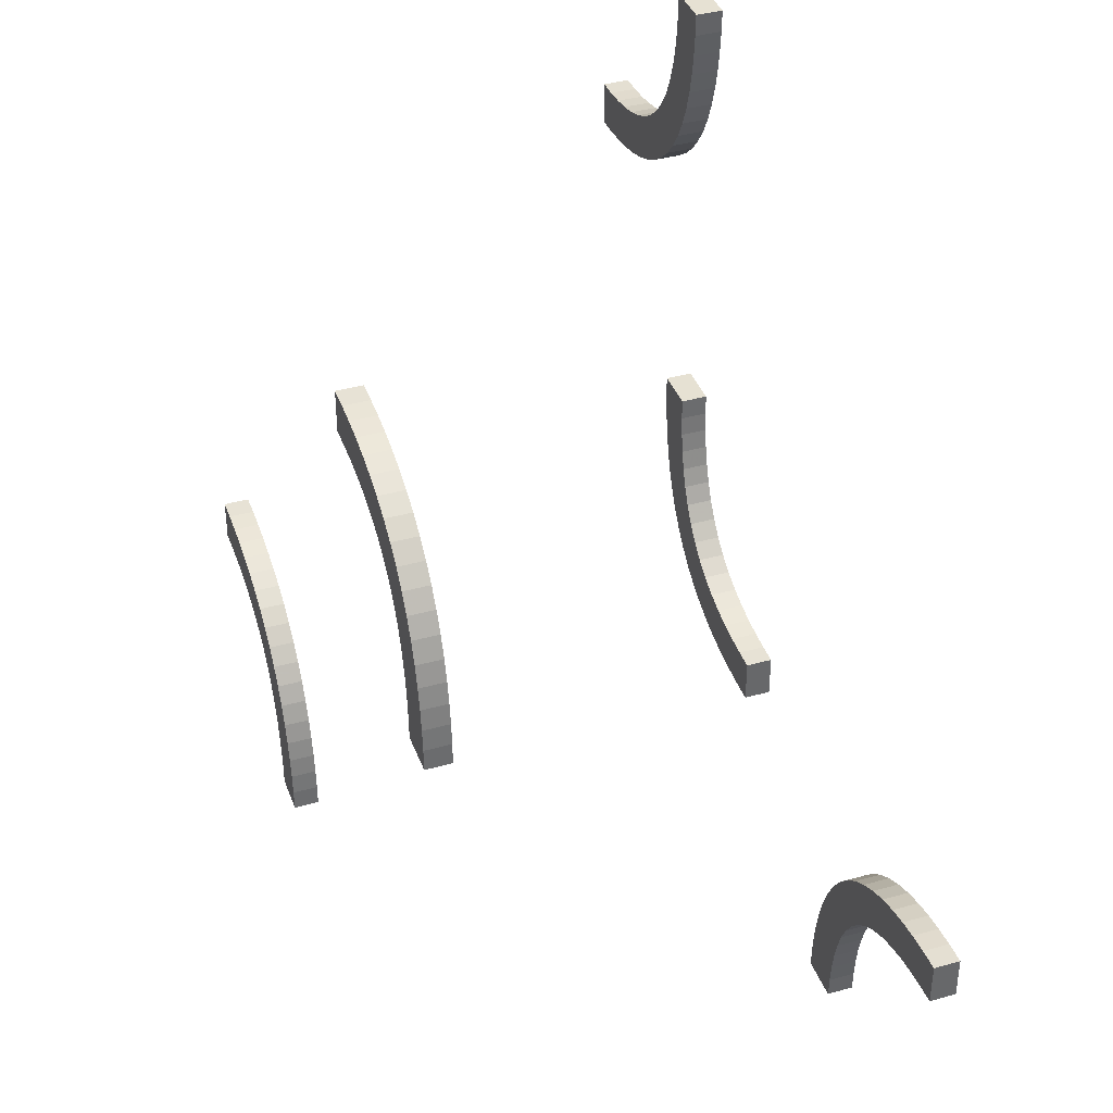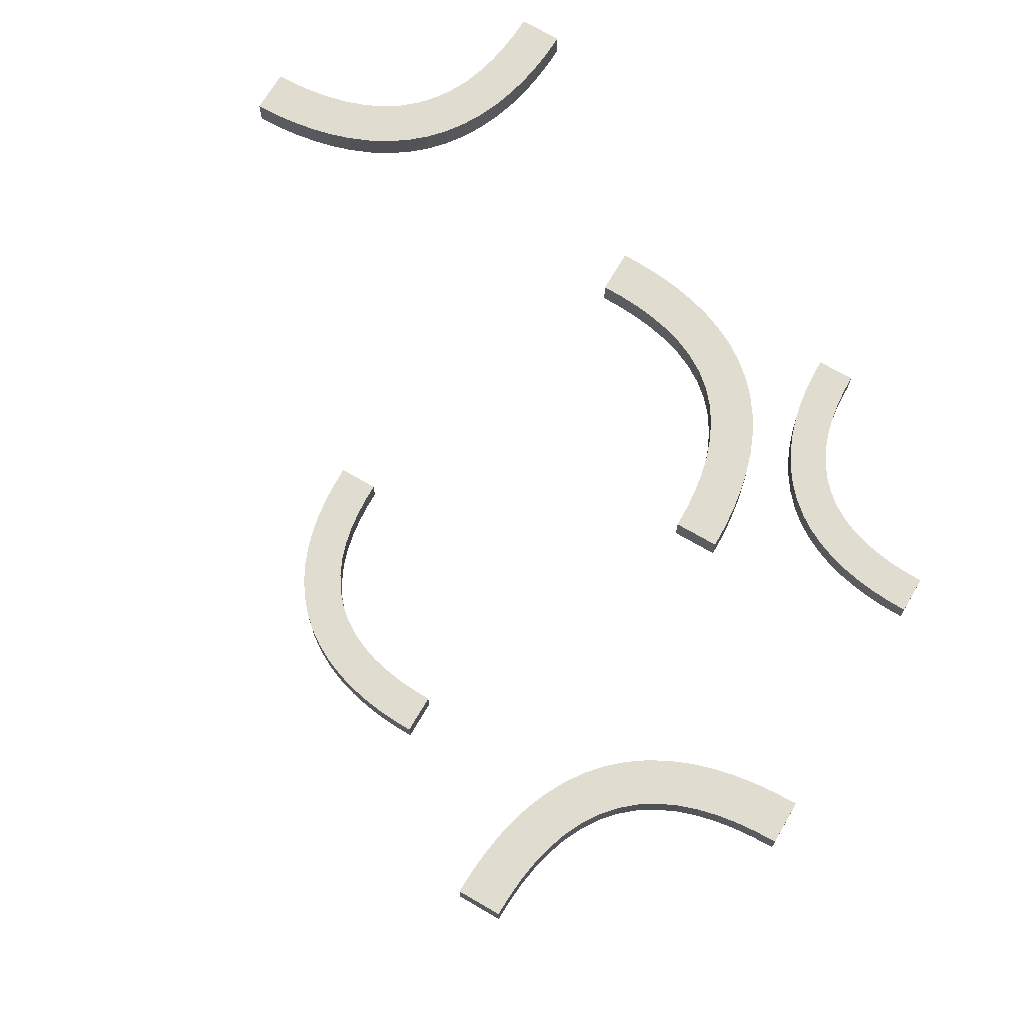
<metadata>
{"format":"obj","ext":"obj","renderer":"f3d","projection":"perspective","resolution":1024,"background":"white","views":[{"elev":38.8,"azim":-109.3,"up":"+Y"},{"elev":69.7,"azim":-59.7,"up":"+Z"}]}
</metadata>
<code>
v 0 -0.275 0.5
v 0 -0.275 0.47
v 0 0.25 0
v 0 0.25 0.03
v 0 -0.225 0.5
v 0 -0.225 0.47
v 0 0.225 0
v 0 0.225 0.03
v 0 -0.25 0.5
v 0 -0.25 0.47
v 0 0.275 0
v 0 0.275 0.03
v -0.2649 -0.3329 0.5
v -0.2649 -0.3329 0.47
v 0.3132 -0.2785 0
v 0.3132 -0.2785 -0.03
v 0.1128 -0.2066 0.5
v 0.1128 -0.2066 0.47
v 0.1219 -0.2564 0.5
v 0.1219 -0.2564 0.47
v -0.09103 0.2139 0
v -0.09103 0.2139 0.03
v -0.02347 0.2244 0
v -0.02347 0.2244 0.03
v 0.07432 -0.2688 0.5
v 0.07432 -0.2688 0.47
v 0.2277 0.4499 0.5
v 0.2277 0.4499 0.47
v -0.197 0.1332 0
v -0.197 0.1332 0.03
v -0.2948 -0.2948 0.485
v -0.2948 -0.2948 0.5
v -0.2948 -0.2948 0.47
v -0.1219 0.2564 0
v -0.1219 0.2564 0.03
v 0.1665 -0.2355 0.5
v 0.1665 -0.2355 0.47
v -0.275 0 0
v -0.275 0 0.03
v -0.275 -0.5 0.5
v -0.275 -0.5 0.47
v 0.2948 -0.2948 0
v 0.2948 -0.2948 -0.03
v 0.2948 -0.2948 -0.015
v 0.1533 -0.1842 0.5
v 0.1533 -0.1842 0.47
v 0.219 -0.06931 0.5
v 0.219 -0.06931 0.47
v 0.2775 -0.4533 0
v 0.2775 -0.4533 -0.03
v 0.2775 0.4533 0.5
v 0.2775 0.4533 0.47
v 0.1446 -0.2472 0.5
v 0.1446 -0.2472 0.47
v 0.4741 -0.2257 0
v 0.4741 -0.2257 -0.03
v 0.4741 0.2257 0.5
v 0.4741 0.2257 0.47
v -0.2637 0.098 0
v -0.2637 0.098 0.03
v 0.3657 -0.3036 0
v 0.3657 -0.3036 -0.03
v 0.3657 0.3036 0.5
v 0.3657 0.3036 0.47
v 0.2244 -0.02415 0.5
v 0.2244 -0.02415 0.47
v -0.3132 -0.2785 0.5
v -0.3132 -0.2785 0.47
v 0.05066 -0.2723 0.5
v 0.05066 -0.2723 0.47
v -0.2212 0.1871 0
v -0.2212 0.1871 0.03
v -0.2565 0.1217 0
v -0.2565 0.1217 0.03
v -0.2256 -0.4749 0.5
v -0.2256 -0.4749 0.47
v -0.09841 0.2636 0
v -0.09841 0.2636 0.03
v -0.1698 0.1698 0
v -0.1698 0.1698 0.015
v -0.1698 0.1698 0.03
v 0.4533 0.2775 0.5
v 0.4533 0.2775 0.47
v 0.4533 -0.2775 0
v 0.4533 -0.2775 -0.03
v -0.2311 -0.4261 0.5
v -0.2311 -0.4261 0.47
v -0.4016 -0.2364 0.5
v -0.4016 -0.2364 0.47
v -0.2788 -0.3129 0.5
v -0.2788 -0.3129 0.47
v -0.3154 -0.3473 0.5
v -0.3154 -0.3473 0.47
v 0.2468 -0.1453 0.5
v 0.2468 -0.1453 0.47
v 0.25 0 0.5
v 0.25 0 0.47
v 0.25 -0.5 0
v 0.25 -0.5 -0.03
v 0.25 0.5 0.5
v 0.25 0.5 0.47
v 0.2532 0.3547 0.5
v 0.2532 0.3547 0.47
v -0.2689 0.07393 0
v -0.2689 0.07393 0.03
v 0.04668 -0.2225 0.5
v 0.04668 -0.2225 0.47
v -0.3302 -0.3302 0.485
v -0.3302 -0.3302 0.5
v -0.3302 -0.3302 0.47
v -0.2744 0.0251 0
v -0.2744 0.0251 0.03
v -0.2435 -0.3783 0.5
v -0.2435 -0.3783 0.47
v -0.1868 0.2215 0
v -0.1868 0.2215 0.03
v 0.4493 0.2277 0.5
v 0.4493 0.2277 0.47
v 0.2756 -0.4759 0
v 0.2756 -0.4759 -0.03
v 0.2756 0.4759 0.5
v 0.2756 0.4759 0.47
v 0.1343 -0.1964 0.5
v 0.1343 -0.1964 0.47
v -0.2363 -0.402 0.5
v -0.2363 -0.402 0.47
v 0.02587 -0.2743 0.5
v 0.02587 -0.2743 0.47
v -0.303 -0.3668 0.5
v -0.303 -0.3668 0.47
v 0.409 -0.2861 0
v 0.409 -0.2861 -0.03
v 0.3554 0.2528 0.5
v 0.3554 0.2528 0.47
v 0.3554 -0.2528 0
v 0.3554 -0.2528 -0.03
v 0.2225 -0.04672 0.5
v 0.2225 -0.04672 0.47
v 0.281 0.4307 0.5
v 0.281 0.4307 0.47
v 0.281 -0.4307 0
v 0.281 -0.4307 -0.03
v -0.4765 -0.2756 0.5
v -0.4765 -0.2756 0.47
v -0.1846 0.1527 0
v -0.1846 0.1527 0.03
v 0.2862 -0.4086 0
v 0.2862 -0.4086 -0.03
v 0.3467 -0.3158 0
v 0.3467 -0.3158 -0.03
v 0.3467 0.3158 0.5
v 0.3467 0.3158 0.47
v 0.2934 -0.3872 0
v 0.2934 -0.3872 -0.03
v -0.2351 0.1671 0
v -0.2351 0.1671 0.03
v -0.225 0 0
v -0.225 0 0.03
v -0.225 -0.5 0.5
v -0.225 -0.5 0.47
v 0.3335 0.2645 0.5
v 0.3335 0.2645 0.47
v 0.3335 -0.2645 0
v 0.3335 -0.2645 -0.03
v -0.2052 0.2052 0
v -0.2052 0.2052 0.015
v -0.2052 0.2052 0.03
v -0.2934 -0.3872 0.5
v -0.2934 -0.3872 0.47
v 0.2723 -0.05008 0.5
v 0.2723 -0.05008 0.47
v 0.4765 -0.2756 0
v 0.4765 -0.2756 -0.03
v -0.2862 -0.4086 0.5
v -0.2862 -0.4086 0.47
v 0.4257 0.2312 0.5
v 0.4257 0.2312 0.47
v 0.4257 -0.2312 0
v 0.4257 -0.2312 -0.03
v 0.2532 -0.3547 0
v 0.2532 -0.3547 -0.03
v -0.409 -0.2861 0.5
v -0.409 -0.2861 0.47
v 0.303 -0.3668 0
v 0.303 -0.3668 -0.03
v -0.4313 -0.2809 0.5
v -0.4313 -0.2809 0.47
v 0.2363 -0.402 0
v 0.2363 -0.402 -0.03
v 0.3781 0.2436 0.5
v 0.3781 0.2436 0.47
v 0.3872 0.2934 0.5
v 0.3872 0.2934 0.47
v -0.5 -0.275 0.5
v -0.5 -0.275 0.47
v -0.5 -0.225 0.5
v -0.5 -0.225 0.47
v -0.5 -0.25 0.5
v -0.5 -0.25 0.47
v 0.5 -0.275 0
v 0.5 -0.275 -0.03
v 0.5 0.25 0.5
v 0.5 0.25 0.47
v 0.5 -0.225 0
v 0.5 -0.225 -0.03
v 0.5 0.225 0.5
v 0.5 0.225 0.47
v 0.5 -0.25 0
v 0.5 -0.25 -0.03
v 0.5 0.275 0.5
v 0.5 0.275 0.47
v 0.2435 -0.3783 0
v 0.2435 -0.3783 -0.03
v 0.4493 -0.2277 0
v 0.4493 -0.2277 -0.03
v 0.2351 -0.1671 0.5
v 0.2351 -0.1671 0.47
v 0.3302 -0.3302 0
v 0.3302 -0.3302 -0.03
v 0.3302 -0.3302 -0.015
v -0.3872 -0.2934 0.5
v -0.3872 -0.2934 0.47
v -0.3781 -0.2436 0.5
v -0.3781 -0.2436 0.47
v 0.4313 0.2809 0.5
v 0.4313 0.2809 0.47
v 0.4313 -0.2809 0
v 0.4313 -0.2809 -0.03
v 0.409 0.2861 0.5
v 0.409 0.2861 0.47
v -0.4257 -0.2312 0.5
v -0.4257 -0.2312 0.47
v -0.2225 0.04672 0
v -0.2225 0.04672 0.03
v 0.2862 0.4086 0.5
v 0.2862 0.4086 0.47
v -0.2723 0.05008 0
v -0.2723 0.05008 0.03
v 0.2934 0.3872 0.5
v 0.2934 0.3872 0.47
v 0.2052 -0.2052 0.485
v 0.2052 -0.2052 0.5
v 0.2052 -0.2052 0.47
v -0.3335 -0.2645 0.5
v -0.3335 -0.2645 0.47
v 0.225 0 0.5
v 0.225 0 0.47
v 0.225 0.5 0.5
v 0.225 0.5 0.47
v 0.4016 -0.2364 0
v 0.4016 -0.2364 -0.03
v -0.3467 -0.3158 0.5
v -0.3467 -0.3158 0.47
v 0.4765 0.2756 0.5
v 0.4765 0.2756 0.47
v -0.281 -0.4307 0.5
v -0.281 -0.4307 0.47
v -0.3554 -0.2528 0.5
v -0.3554 -0.2528 0.47
v 0.303 0.3668 0.5
v 0.303 0.3668 0.47
v -0.02587 0.2743 0
v -0.02587 0.2743 0.03
v 0.2363 0.402 0.5
v 0.2363 0.402 0.47
v 0.3781 -0.2436 0
v 0.3781 -0.2436 -0.03
v 0.3872 -0.2934 0
v 0.3872 -0.2934 -0.03
v -0.2756 -0.4759 0.5
v -0.2756 -0.4759 0.47
v -0.4493 -0.2277 0.5
v -0.4493 -0.2277 0.47
v 0.1868 -0.2215 0.5
v 0.1868 -0.2215 0.47
v 0.2435 0.3783 0.5
v 0.2435 0.3783 0.47
v 0.2744 -0.0251 0.5
v 0.2744 -0.0251 0.47
v 0.3302 0.3302 0.485
v 0.3302 0.3302 0.5
v 0.3302 0.3302 0.47
v -0.04668 0.2225 0
v -0.04668 0.2225 0.03
v 0.2689 -0.07393 0.5
v 0.2689 -0.07393 0.47
v 0.09841 -0.2636 0.5
v 0.09841 -0.2636 0.47
v 0.2212 -0.1871 0.5
v 0.2212 -0.1871 0.47
v 0.1846 -0.1527 0.5
v 0.1846 -0.1527 0.47
v 0.275 -0.5 0
v 0.275 -0.5 -0.03
v -0.2532 -0.3547 0.5
v -0.2532 -0.3547 0.47
v -0.25 0 0
v -0.25 0 0.03
v -0.25 -0.5 0.5
v -0.25 -0.5 0.47
v -0.1446 0.2472 0
v -0.1446 0.2472 0.03
v -0.1343 0.1964 0
v -0.1343 0.1964 0.03
v 0.225 -0.5 0
v 0.225 -0.5 -0.03
v 0.3154 -0.3473 0
v 0.3154 -0.3473 -0.03
v 0.3154 0.3473 0.5
v 0.3154 0.3473 0.47
v 0.2788 0.3129 0.5
v 0.2788 0.3129 0.47
v 0.2788 -0.3129 0
v 0.2788 -0.3129 -0.03
v 0.4016 0.2364 0.5
v 0.4016 0.2364 0.47
v 0.2311 0.4261 0.5
v 0.2311 0.4261 0.47
v -0.4533 -0.2775 0.5
v -0.4533 -0.2775 0.47
v 0.1698 -0.1698 0.485
v 0.1698 -0.1698 0.5
v 0.1698 -0.1698 0.47
v 0.2256 0.4749 0.5
v 0.2256 0.4749 0.47
v 0.2565 -0.1217 0.5
v 0.2565 -0.1217 0.47
v -0.05066 0.2723 0
v -0.05066 0.2723 0.03
v 0.3132 0.2785 0.5
v 0.3132 0.2785 0.47
v -0.2244 0.02415 0
v -0.2244 0.02415 0.03
v -0.3657 -0.3036 0.5
v -0.3657 -0.3036 0.47
v -0.1665 0.2355 0
v -0.1665 0.2355 0.03
v 0.2637 -0.098 0.5
v 0.2637 -0.098 0.47
v -0.4741 -0.2257 0.5
v -0.4741 -0.2257 0.47
v 0.197 -0.1332 0.5
v 0.197 -0.1332 0.47
v -0.2775 -0.4533 0.5
v -0.2775 -0.4533 0.47
v -0.2468 0.1453 0
v -0.2468 0.1453 0.03
v -0.219 0.06931 0
v -0.219 0.06931 0.03
v 0.02347 -0.2244 0.5
v 0.02347 -0.2244 0.47
v 0.2277 -0.4499 0
v 0.2277 -0.4499 -0.03
v 0.275 0 0.5
v 0.275 0 0.47
v 0.275 0.5 0.5
v 0.275 0.5 0.47
v 0.2948 0.2948 0.485
v 0.2948 0.2948 0.5
v 0.2948 0.2948 0.47
v 0.2066 -0.1128 0.5
v 0.2066 -0.1128 0.47
v -0.06866 0.2191 0
v -0.06866 0.2191 0.03
v -0.2277 -0.4499 0.5
v -0.2277 -0.4499 0.47
v 0.2138 -0.09145 0.5
v 0.2138 -0.09145 0.47
v -0.07432 0.2688 0
v -0.07432 0.2688 0.03
v 0.09103 -0.2139 0.5
v 0.09103 -0.2139 0.47
v -0.2138 0.09145 0
v -0.2138 0.09145 0.03
v -0.1533 0.1842 0
v -0.1533 0.1842 0.03
v 0.06866 -0.2191 0.5
v 0.06866 -0.2191 0.47
v -0.2066 0.1128 0
v -0.2066 0.1128 0.03
v 0.2311 -0.4261 0
v 0.2311 -0.4261 -0.03
v -0.1128 0.2066 0
v -0.1128 0.2066 0.03
v 0.2649 0.3329 0.5
v 0.2649 0.3329 0.47
v 0.2649 -0.3329 0
v 0.2649 -0.3329 -0.03
v 0.2256 -0.4749 0
v 0.2256 -0.4749 -0.03
f 198 340 196
f 340 143 272
f 198 143 340
f 186 88 231
f 258 223 221
f 88 182 223
f 319 231 272
f 244 258 334
f 198 194 143
f 231 319 186
f 88 186 182
f 319 272 143
f 258 221 334
f 252 109 67
f 109 92 90
f 252 244 334
f 221 223 182
f 244 252 67
f 32 109 90
f 129 168 295
f 92 13 90
f 67 109 32
f 129 295 13
f 168 174 113
f 113 295 168
f 92 129 13
f 125 113 174
f 256 125 174
f 365 344 270
f 299 270 40
f 344 86 256
f 365 270 75
f 159 75 299
f 75 270 299
f 86 344 365
f 256 86 125
f 31 67 32
f 258 244 245
f 259 224 223
f 244 67 68
f 68 31 33
f 67 31 68
f 231 88 89
f 340 272 273
f 196 340 341
f 272 231 232
f 88 223 224
f 75 159 160
f 86 365 366
f 125 86 87
f 365 75 76
f 126 114 113
f 295 113 114
f 90 13 14
f 31 32 90
f 13 295 296
f 33 31 91
f 31 90 91
f 41 300 299
f 159 299 300
f 108 92 109
f 168 129 130
f 129 92 93
f 93 108 110
f 92 108 93
f 169 175 174
f 256 174 175
f 270 344 345
f 40 270 271
f 344 256 257
f 143 194 195
f 186 319 320
f 319 143 144
f 182 186 187
f 334 221 222
f 108 109 252
f 252 334 335
f 253 110 108
f 221 182 183
f 197 199 198
f 194 198 199
f 199 197 341
f 341 273 144
f 199 341 144
f 187 232 89
f 259 222 224
f 89 224 183
f 320 273 232
f 245 335 259
f 199 144 195
f 232 187 320
f 89 183 187
f 320 144 273
f 259 335 222
f 253 68 110
f 110 91 93
f 253 335 245
f 222 183 224
f 245 68 253
f 33 91 110
f 130 296 169
f 93 91 14
f 68 33 110
f 130 14 296
f 169 114 175
f 114 169 296
f 93 14 130
f 126 175 114
f 257 175 126
f 366 271 345
f 300 41 271
f 345 257 87
f 366 76 271
f 160 300 76
f 76 300 271
f 87 366 345
f 257 126 87
f 258 245 259
f 259 223 258
f 244 68 245
f 231 89 232
f 340 273 341
f 196 341 197
f 272 232 273
f 88 224 89
f 75 160 76
f 86 366 87
f 125 87 126
f 365 76 366
f 126 113 125
f 295 114 296
f 90 14 91
f 13 296 14
f 41 299 40
f 159 300 160
f 168 130 169
f 129 93 130
f 169 174 168
f 256 175 257
f 270 345 271
f 40 271 41
f 344 257 345
f 143 195 144
f 186 320 187
f 319 144 320
f 182 187 183
f 334 222 335
f 252 335 253
f 253 108 252
f 221 183 222
f 197 198 196
f 194 199 195
f 9 127 1
f 127 350 69
f 9 350 127
f 377 287 25
f 53 19 17
f 287 371 19
f 106 25 69
f 36 53 123
f 9 5 350
f 25 106 377
f 287 377 371
f 106 69 350
f 53 17 123
f 45 322 274
f 322 291 289
f 45 36 123
f 17 19 371
f 36 45 274
f 242 322 289
f 342 361 94
f 291 216 289
f 274 322 242
f 342 94 216
f 361 367 326
f 326 94 361
f 291 342 216
f 338 326 367
f 47 338 367
f 170 137 65
f 96 65 246
f 137 285 47
f 170 65 278
f 354 278 96
f 278 65 96
f 285 137 170
f 47 285 338
f 241 274 242
f 53 36 37
f 54 20 19
f 36 274 275
f 275 241 243
f 274 241 275
f 25 287 288
f 127 69 70
f 1 127 128
f 69 25 26
f 287 19 20
f 278 354 355
f 285 170 171
f 338 285 286
f 170 278 279
f 339 327 326
f 94 326 327
f 289 216 217
f 241 242 289
f 216 94 95
f 243 241 290
f 241 289 290
f 247 97 96
f 354 96 97
f 321 291 322
f 361 342 343
f 342 291 292
f 292 321 323
f 291 321 292
f 362 368 367
f 47 367 368
f 65 137 138
f 246 65 66
f 137 47 48
f 350 5 6
f 377 106 107
f 106 350 351
f 371 377 378
f 123 17 18
f 321 322 45
f 45 123 124
f 46 323 321
f 17 371 372
f 2 10 9
f 5 9 10
f 10 2 128
f 128 70 351
f 10 128 351
f 378 26 288
f 54 18 20
f 288 20 372
f 107 70 26
f 37 124 54
f 10 351 6
f 26 378 107
f 288 372 378
f 107 351 70
f 54 124 18
f 46 275 323
f 323 290 292
f 46 124 37
f 18 372 20
f 37 275 46
f 243 290 323
f 343 95 362
f 292 290 217
f 275 243 323
f 343 217 95
f 362 327 368
f 327 362 95
f 292 217 343
f 339 368 327
f 48 368 339
f 171 66 138
f 97 247 66
f 138 48 286
f 171 279 66
f 355 97 279
f 279 97 66
f 286 171 138
f 48 339 286
f 53 37 54
f 54 19 53
f 36 275 37
f 25 288 26
f 127 70 128
f 1 128 2
f 69 26 70
f 287 20 288
f 278 355 279
f 285 171 286
f 338 286 339
f 170 279 171
f 339 326 338
f 94 327 95
f 289 217 290
f 216 95 217
f 247 96 246
f 354 97 355
f 361 343 362
f 342 292 343
f 362 367 361
f 47 368 48
f 65 138 66
f 246 66 247
f 137 48 138
f 350 6 351
f 377 107 378
f 106 351 107
f 371 378 372
f 123 18 124
f 45 124 46
f 46 321 45
f 17 372 18
f 2 9 1
f 5 10 6
f 208 55 204
f 55 172 214
f 208 172 55
f 227 250 178
f 135 266 268
f 250 131 266
f 84 178 214
f 163 135 61
f 208 200 172
f 178 84 227
f 250 227 131
f 84 214 172
f 135 268 61
f 149 218 15
f 218 307 313
f 149 163 61
f 268 266 131
f 163 149 15
f 42 218 313
f 184 153 180
f 307 387 313
f 15 218 42
f 184 180 387
f 153 147 212
f 212 180 153
f 307 184 387
f 188 212 147
f 141 188 147
f 352 49 119
f 98 119 293
f 49 381 141
f 352 119 389
f 305 389 98
f 389 119 98
f 381 49 352
f 141 381 188
f 44 15 42
f 135 163 164
f 136 267 266
f 163 15 16
f 16 44 43
f 15 44 16
f 178 250 251
f 55 214 215
f 204 55 56
f 214 178 179
f 250 266 267
f 389 305 306
f 381 352 353
f 188 381 382
f 352 389 390
f 189 213 212
f 180 212 213
f 313 387 388
f 44 42 313
f 387 180 181
f 43 44 314
f 44 313 314
f 294 99 98
f 305 98 99
f 220 307 218
f 153 184 185
f 184 307 308
f 308 220 219
f 307 220 308
f 154 148 147
f 141 147 148
f 119 49 50
f 293 119 120
f 49 141 142
f 172 200 201
f 227 84 85
f 84 172 173
f 131 227 228
f 61 268 269
f 220 218 149
f 149 61 62
f 150 219 220
f 268 131 132
f 205 209 208
f 200 208 209
f 209 205 56
f 56 215 173
f 209 56 173
f 228 179 251
f 136 269 267
f 251 267 132
f 85 215 179
f 164 62 136
f 209 173 201
f 179 228 85
f 251 132 228
f 85 173 215
f 136 62 269
f 150 16 219
f 219 314 308
f 150 62 164
f 269 132 267
f 164 16 150
f 43 314 219
f 185 181 154
f 308 314 388
f 16 43 219
f 185 388 181
f 154 213 148
f 213 154 181
f 308 388 185
f 189 148 213
f 142 148 189
f 353 120 50
f 99 294 120
f 50 142 382
f 353 390 120
f 306 99 390
f 390 99 120
f 382 353 50
f 142 189 382
f 135 164 136
f 136 266 135
f 163 16 164
f 178 251 179
f 55 215 56
f 204 56 205
f 214 179 215
f 250 267 251
f 389 306 390
f 381 353 382
f 188 382 189
f 352 390 353
f 189 212 188
f 180 213 181
f 313 388 314
f 387 181 388
f 294 98 293
f 305 99 306
f 153 185 154
f 184 308 185
f 154 147 153
f 141 148 142
f 119 50 120
f 293 120 294
f 49 142 50
f 172 201 173
f 227 85 228
f 84 173 85
f 131 228 132
f 61 269 62
f 149 62 150
f 150 220 149
f 268 132 269
f 205 208 204
f 200 209 201
f 3 262 11
f 262 23 328
f 3 23 262
f 363 77 369
f 301 34 383
f 77 21 34
f 283 369 328
f 336 301 303
f 3 7 23
f 369 283 363
f 77 363 21
f 283 328 23
f 301 383 303
f 375 79 115
f 79 145 71
f 375 336 303
f 383 34 21
f 336 375 115
f 165 79 71
f 29 379 346
f 145 155 71
f 115 79 165
f 29 346 155
f 379 373 73
f 73 346 379
f 145 29 155
f 59 73 373
f 348 59 373
f 237 233 332
f 297 332 157
f 233 104 348
f 237 332 111
f 38 111 297
f 111 332 297
f 104 233 237
f 348 104 59
f 166 115 165
f 301 336 337
f 302 35 34
f 336 115 116
f 116 166 167
f 115 166 116
f 369 77 78
f 262 328 329
f 11 262 263
f 328 369 370
f 77 34 35
f 111 38 39
f 104 237 238
f 59 104 105
f 237 111 112
f 60 74 73
f 346 73 74
f 71 155 156
f 166 165 71
f 155 346 347
f 167 166 72
f 166 71 72
f 158 298 297
f 38 297 298
f 80 145 79
f 379 29 30
f 29 145 146
f 146 80 81
f 145 80 146
f 380 374 373
f 348 373 374
f 332 233 234
f 157 332 333
f 233 348 349
f 23 7 8
f 363 283 284
f 283 23 24
f 21 363 364
f 303 383 384
f 80 79 375
f 375 303 304
f 376 81 80
f 383 21 22
f 12 4 3
f 7 3 4
f 4 12 263
f 263 329 24
f 4 263 24
f 364 370 78
f 302 384 35
f 78 35 22
f 284 329 370
f 337 304 302
f 4 24 8
f 370 364 284
f 78 22 364
f 284 24 329
f 302 304 384
f 376 116 81
f 81 72 146
f 376 304 337
f 384 22 35
f 337 116 376
f 167 72 81
f 30 347 380
f 146 72 156
f 116 167 81
f 30 156 347
f 380 74 374
f 74 380 347
f 146 156 30
f 60 374 74
f 349 374 60
f 238 333 234
f 298 158 333
f 234 349 105
f 238 112 333
f 39 298 112
f 112 298 333
f 105 238 234
f 349 60 105
f 301 337 302
f 302 34 301
f 336 116 337
f 369 78 370
f 262 329 263
f 11 263 12
f 328 370 329
f 77 35 78
f 111 39 112
f 104 238 105
f 59 105 60
f 237 112 238
f 60 73 59
f 346 74 347
f 71 156 72
f 155 347 156
f 158 297 157
f 38 298 39
f 379 30 380
f 29 146 30
f 380 373 379
f 348 374 349
f 332 234 333
f 157 333 158
f 233 349 234
f 23 8 24
f 363 284 364
f 283 24 284
f 21 364 22
f 303 384 304
f 375 304 376
f 376 80 375
f 383 22 384
f 12 3 11
f 7 4 8
f 202 57 206
f 57 254 117
f 202 254 57
f 225 315 176
f 133 190 192
f 315 229 190
f 82 176 117
f 161 133 63
f 202 210 254
f 176 82 225
f 315 225 229
f 82 117 254
f 133 192 63
f 151 281 330
f 281 309 311
f 151 161 63
f 192 190 229
f 161 151 330
f 359 281 311
f 260 239 102
f 309 385 311
f 330 281 359
f 260 102 385
f 239 235 276
f 276 102 239
f 309 260 385
f 264 276 235
f 139 264 235
f 27 51 121
f 100 121 356
f 51 317 139
f 27 121 324
f 248 324 100
f 324 121 100
f 317 51 27
f 139 317 264
f 358 330 359
f 133 161 162
f 134 191 190
f 161 330 331
f 331 358 360
f 330 358 331
f 176 315 316
f 57 117 118
f 206 57 58
f 117 176 177
f 315 190 191
f 324 248 249
f 317 27 28
f 264 317 318
f 27 324 325
f 265 277 276
f 102 276 277
f 311 385 386
f 358 359 311
f 385 102 103
f 360 358 312
f 358 311 312
f 357 101 100
f 248 100 101
f 280 309 281
f 239 260 261
f 260 309 310
f 310 280 282
f 309 280 310
f 240 236 235
f 139 235 236
f 121 51 52
f 356 121 122
f 51 139 140
f 254 210 211
f 225 82 83
f 82 254 255
f 229 225 226
f 63 192 193
f 280 281 151
f 151 63 64
f 152 282 280
f 192 229 230
f 207 203 202
f 210 202 203
f 203 207 58
f 58 118 255
f 203 58 255
f 226 177 316
f 134 193 191
f 316 191 230
f 83 118 177
f 162 64 134
f 203 255 211
f 177 226 83
f 316 230 226
f 83 255 118
f 134 64 193
f 152 331 282
f 282 312 310
f 152 64 162
f 193 230 191
f 162 331 152
f 360 312 282
f 261 103 240
f 310 312 386
f 331 360 282
f 261 386 103
f 240 277 236
f 277 240 103
f 310 386 261
f 265 236 277
f 140 236 265
f 28 122 52
f 101 357 122
f 52 140 318
f 28 325 122
f 249 101 325
f 325 101 122
f 318 28 52
f 140 265 318
f 133 162 134
f 134 190 133
f 161 331 162
f 176 316 177
f 57 118 58
f 206 58 207
f 117 177 118
f 315 191 316
f 324 249 325
f 317 28 318
f 264 318 265
f 27 325 28
f 265 276 264
f 102 277 103
f 311 386 312
f 385 103 386
f 357 100 356
f 248 101 249
f 239 261 240
f 260 310 261
f 240 235 239
f 139 236 140
f 121 52 122
f 356 122 357
f 51 140 52
f 254 211 255
f 225 83 226
f 82 255 83
f 229 226 230
f 63 193 64
f 151 64 152
f 152 280 151
f 192 230 193
f 207 202 206
f 210 203 211

</code>
